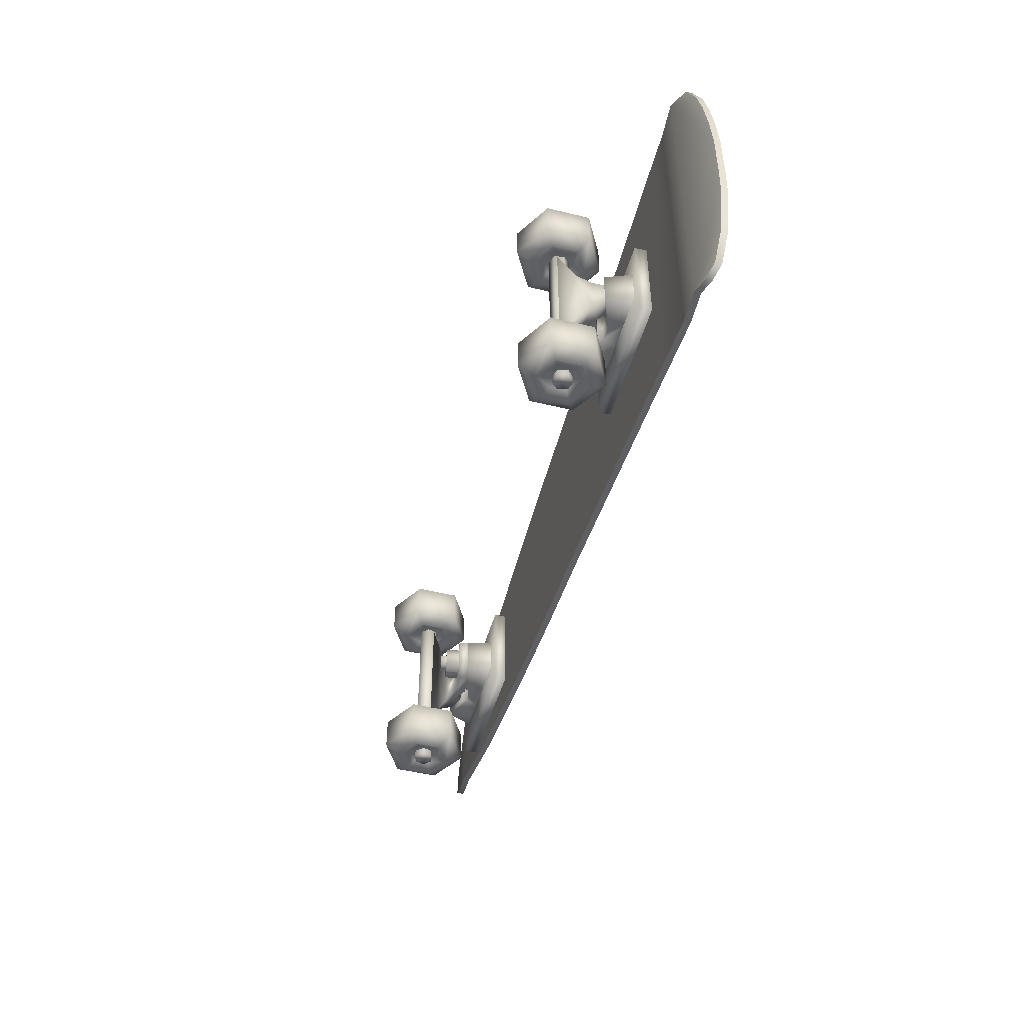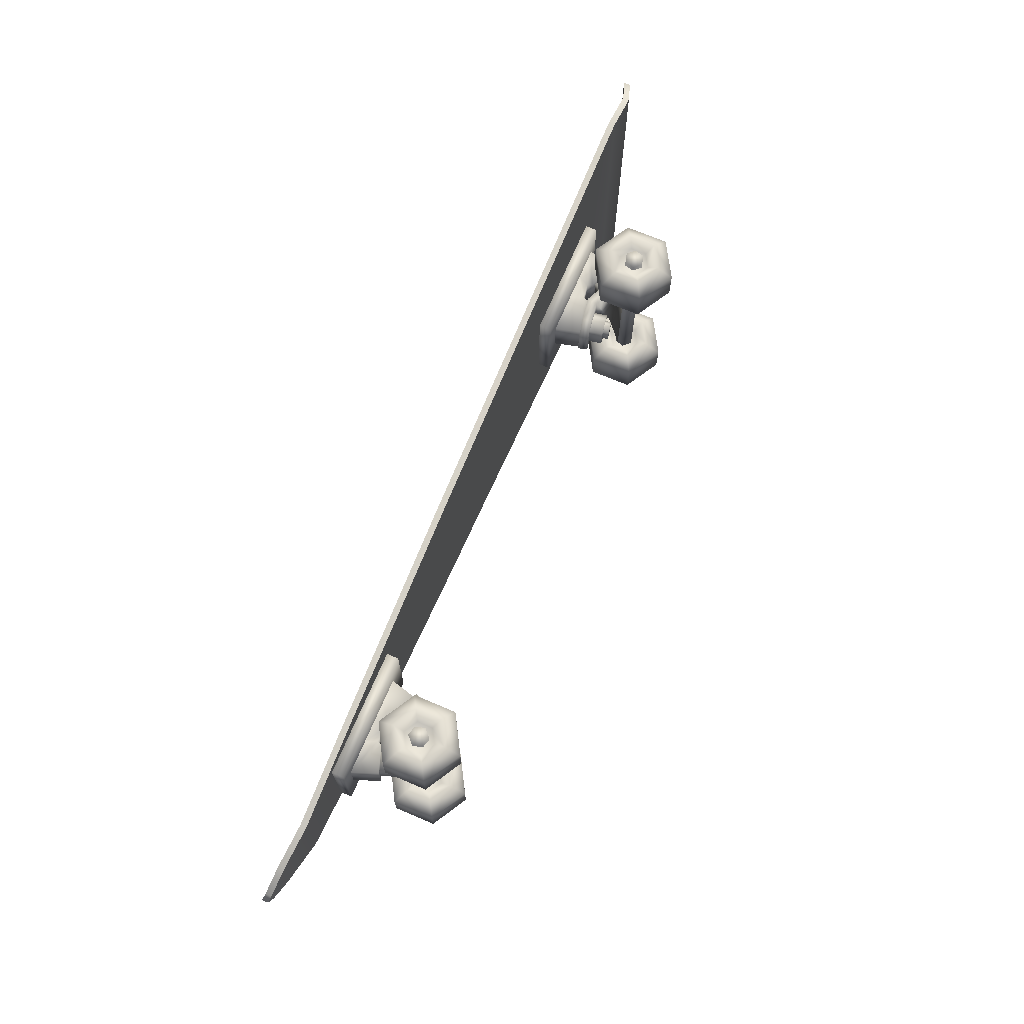
<metadata>
{"format":"obj","ext":"obj","renderer":"f3d","projection":"perspective","resolution":1024,"background":"white","views":[{"elev":-47.9,"azim":74.7,"up":"+Z"},{"elev":70.1,"azim":-66.9,"up":"+Z"}]}
</metadata>
<code>
o Plane
v -0.4134 -0.01307 0.05219
v -0.4606 -0.006643 0.03073
v -0.4954 -0.001069 0.002361
v -0.4889 -0.003213 0.01118
v -0.3114 -0.01307 0.07289
v -0.1872 -0.01307 0.09129
v -0.05539 -0.01307 0.1108
v 0.06689 -0.01307 0.124
v 0.1876 -0.01307 0.1372
v 0.2988 -0.01307 0.1494
v 0.3981 -0.01307 0.1617
v 0.4243 -0.01307 0.1635
v 0.4605 -0.01581 0.1644
v 0.4846 -0.007979 0.1556
v 0.4976 -0.003634 0.1238
v 0.5043 -0.00167 0.09309
v 0.5099 -0.000247 0.05438
v 0.5132 0.000606 0.01336
v 0.5132 0.000606 -0.04298
v 0.5121 0.000322 -0.07787
v 0.505 -0.001481 -0.1258
v 0.4909 -0.005726 -0.163
v 0.4761 -0.0108 -0.1721
v 0.4605 -0.01581 -0.1709
v 0.4243 -0.01307 -0.1673
v 0.3107 -0.01307 -0.1518
v 0.1916 -0.01307 -0.1369
v 0.06383 -0.01307 -0.121
v -0.04657 -0.01307 -0.111
v -0.1792 -0.01307 -0.09462
v -0.3038 -0.01307 -0.0743
v -0.4146 -0.01307 -0.04594
v -0.4652 -0.006643 -0.02332
v -0.4885 -0.003213 -0.006838
v 0.3596 -0.01307 -0.1584
v -0.4134 -0.01994 0.05219
v -0.4606 -0.01351 0.03073
v -0.4954 -0.007936 0.002361
v -0.4889 -0.01008 0.01118
v -0.3114 -0.01994 0.07289
v -0.1872 -0.01994 0.09129
v -0.05539 -0.01994 0.1108
v 0.06689 -0.01994 0.124
v 0.1876 -0.01994 0.1372
v 0.2988 -0.01994 0.1494
v 0.3981 -0.01994 0.1617
v 0.4243 -0.01994 0.1635
v 0.4605 -0.02268 0.1644
v 0.4846 -0.01485 0.1556
v 0.4976 -0.0105 0.1238
v 0.5043 -0.008538 0.09309
v 0.5099 -0.007115 0.05438
v 0.5132 -0.006261 0.01336
v 0.5132 -0.006261 -0.04298
v 0.5121 -0.006546 -0.07787
v 0.505 -0.008348 -0.1258
v 0.4909 -0.01259 -0.163
v 0.4761 -0.01767 -0.1721
v 0.4605 -0.02268 -0.1709
v 0.4243 -0.01994 -0.1673
v 0.3107 -0.01994 -0.1518
v 0.1916 -0.01994 -0.1369
v 0.06383 -0.01994 -0.121
v -0.04657 -0.01994 -0.111
v -0.1792 -0.01994 -0.09462
v -0.3038 -0.01994 -0.0743
v -0.4146 -0.01994 -0.04594
v -0.4652 -0.01351 -0.02332
v -0.4885 -0.01008 -0.006838
v 0.3596 -0.01994 -0.1584
v 0.2703 -0.08431 0.07029
v 0.309 -0.1067 0.07806
v 0.2478 -0.08434 0.01305
v 0.2639 -0.0815 0.01744
v -0.2703 -0.1122 0.07029
v -0.2703 -0.08431 0.07029
v -0.3186 -0.08431 -0.06814
v -0.309 -0.1067 -0.07592
v -0.3186 -0.1122 -0.06814
v -0.2639 -0.0815 0.01744
v 0.2114 -0.03289 0.05235
v 0.2114 -0.03289 -0.05235
v 0.3512 -0.0194 0.05235
v 0.3512 -0.03289 0.05235
v 0.3512 -0.03289 -0.05235
v 0.2114 -0.0194 -0.05235
v 0.3512 -0.0194 -0.05235
v 0.2114 -0.0194 0.05235
v 0.2944 -0.08146 0.1207
v 0.2799 -0.1067 0.1207
v 0.2799 -0.08986 0.1207
v 0.309 -0.1067 0.1207
v 0.309 -0.08986 0.1207
v 0.2944 -0.1151 0.1207
v 0.2703 -0.1122 0.07029
v 0.2944 -0.144 0.08138
v 0.2549 -0.1211 0.08138
v 0.2944 -0.144 0.1173
v 0.2549 -0.07542 0.08138
v 0.2549 -0.1211 0.1173
v 0.2944 -0.05257 0.08138
v 0.3186 -0.08431 0.07029
v 0.2703 -0.08431 0.1284
v 0.2549 -0.07542 0.1173
v 0.2944 -0.07035 0.1284
v 0.2944 -0.05257 0.1173
v 0.3186 -0.08431 0.1284
v 0.334 -0.07542 0.08138
v 0.3186 -0.1122 0.07029
v 0.334 -0.07542 0.1173
v 0.334 -0.1211 0.08138
v 0.334 -0.1211 0.1173
v 0.2944 -0.1262 0.1284
v 0.2799 -0.1067 0.07806
v 0.2944 -0.1262 0.07029
v 0.2944 -0.1151 0.07806
v 0.2799 -0.08986 0.07806
v 0.2944 -0.08146 0.07806
v 0.2944 -0.07035 0.07029
v 0.309 -0.08986 0.07806
v 0.2799 -0.08986 -0.1185
v 0.309 -0.1067 -0.1185
v 0.309 -0.08986 -0.07592
v 0.2944 -0.1151 -0.07592
v 0.2944 -0.1262 -0.1263
v 0.334 -0.1211 -0.1152
v 0.2944 -0.144 -0.07924
v 0.334 -0.07542 -0.1152
v 0.2944 -0.07035 -0.1263
v 0.334 -0.1211 -0.07924
v 0.334 -0.07542 -0.07924
v 0.2944 -0.05257 -0.1152
v 0.2703 -0.08431 -0.1263
v 0.2944 -0.05257 -0.07924
v 0.2944 -0.07035 -0.06814
v 0.2549 -0.07542 -0.1152
v 0.2549 -0.07542 -0.07924
v 0.2703 -0.08431 -0.06814
v 0.2549 -0.1211 -0.1152
v 0.2944 -0.144 -0.1152
v 0.2549 -0.1211 -0.07924
v 0.2944 -0.1262 -0.06814
v 0.2799 -0.1067 -0.07592
v 0.2799 -0.08986 -0.07592
v 0.2703 -0.1122 -0.06814
v 0.2944 -0.08146 -0.07592
v 0.3186 -0.08431 -0.06814
v 0.309 -0.1067 -0.07592
v 0.3186 -0.1122 -0.06814
v 0.3066 -0.04758 0.01015
v 0.3038 -0.1026 0.07569
v 0.285 -0.09389 0.07569
v 0.3188 -0.07046 0.01956
v 0.3254 -0.05633 0.01015
v 0.3116 -0.08593 0.03774
v 0.3038 -0.1026 -0.07354
v 0.3116 -0.08593 -0.03559
v 0.3188 -0.07046 -0.01742
v 0.3066 -0.04758 -0.008002
v 0.3254 -0.05633 -0.008002
v 0.2928 -0.07718 -0.03559
v 0.285 -0.09389 -0.07354
v 0.2928 -0.07718 0.03774
v 0.2763 -0.06489 -0.02145
v 0.3001 -0.06171 -0.01742
v 0.2763 -0.06489 0.0236
v 0.2527 -0.06821 -0.02417
v 0.3001 -0.06171 0.01956
v 0.2781 -0.0532 -0.02168
v 0.2781 -0.0532 0.02382
v 0.2527 -0.06821 0.02632
v 0.2508 -0.05769 0.02651
v 0.2508 -0.05769 -0.02436
v 0.2346 -0.0717 0.01586
v 0.2319 -0.06133 -0.01375
v 0.2319 -0.06133 0.0159
v 0.2346 -0.0717 -0.01371
v 0.302 -0.1059 -0.1259
v 0.302 -0.1059 0.128
v 0.3048 -0.09548 -0.1259
v 0.2972 -0.08786 -0.1259
v 0.2972 -0.08786 0.128
v 0.2868 -0.09065 0.128
v 0.2916 -0.1087 -0.1259
v 0.2916 -0.1087 0.128
v 0.3048 -0.09548 0.128
v 0.284 -0.1011 0.128
v 0.2868 -0.09065 -0.1259
v 0.284 -0.1011 -0.1259
v 0.2289 -0.03129 0.02099
v 0.2767 -0.05349 0.02099
v 0.2733 -0.03129 0.02099
v 0.2797 -0.04736 0.02099
v 0.2767 -0.05349 -0.01885
v 0.2797 -0.04736 -0.01885
v 0.296 -0.04528 -0.01885
v 0.2733 -0.03129 -0.01885
v 0.304 -0.03129 -0.01885
v 0.3394 -0.03129 -0.01885
v 0.296 -0.04528 0.02099
v 0.304 -0.03129 0.02099
v 0.3394 -0.03129 0.02099
v 0.3278 -0.06042 -0.01885
v 0.3278 -0.06042 0.02099
v 0.2986 -0.05063 0.02099
v 0.2986 -0.05063 -0.01885
v 0.2366 -0.06047 0.02099
v 0.2289 -0.03129 -0.01885
v 0.2366 -0.06047 -0.01885
v 0.2714 -0.08018 -0.01091
v 0.2662 -0.05047 -0.01091
v 0.2705 -0.04971 0.005458
v 0.2587 -0.05179 0.01744
v 0.2426 -0.05463 0.01305
v 0.2383 -0.05539 -0.003312
v 0.2553 -0.08302 -0.01529
v 0.2501 -0.05331 -0.01529
v 0.2435 -0.0851 -0.003312
v 0.2757 -0.07942 0.005458
v 0.2554 -0.07388 -0.008899
v 0.2581 -0.08922 -0.008899
v 0.2652 -0.07215 -0.006227
v 0.2706 -0.08703 0.003745
v 0.2679 -0.07169 0.003745
v 0.2634 -0.08829 0.01104
v 0.2607 -0.07295 0.01104
v 0.2509 -0.07469 0.008373
v 0.2482 -0.07515 -0.001599
v 0.2536 -0.09002 0.008373
v 0.2679 -0.08749 -0.006227
v 0.2509 -0.09049 -0.001599
v -0.2114 -0.03289 0.05235
v -0.2114 -0.03289 -0.05235
v -0.2114 -0.0194 -0.05235
v -0.3512 -0.03289 0.05235
v -0.3512 -0.0194 -0.05235
v -0.3512 -0.0194 0.05235
v -0.3512 -0.03289 -0.05235
v -0.2114 -0.0194 0.05235
v -0.309 -0.1067 0.1207
v -0.2799 -0.1067 0.1207
v -0.2944 -0.1151 0.1207
v -0.309 -0.08986 0.1207
v -0.309 -0.08986 0.07806
v -0.2799 -0.08986 0.07806
v -0.2944 -0.08146 0.07806
v -0.2799 -0.1067 0.07806
v -0.2944 -0.144 0.08138
v -0.2549 -0.1211 0.08138
v -0.2944 -0.144 0.1173
v -0.2549 -0.07542 0.08138
v -0.2944 -0.07035 0.07029
v -0.2549 -0.1211 0.1173
v -0.2944 -0.05257 0.08138
v -0.2549 -0.07542 0.1173
v -0.2944 -0.05257 0.1173
v -0.3186 -0.08431 0.1284
v -0.334 -0.07542 0.08138
v -0.3186 -0.1122 0.07029
v -0.334 -0.07542 0.1173
v -0.334 -0.1211 0.08138
v -0.334 -0.1211 0.1173
v -0.3186 -0.1122 0.1284
v -0.2944 -0.1262 0.1284
v -0.2944 -0.1262 0.07029
v -0.309 -0.1067 0.07806
v -0.2944 -0.1151 0.07806
v -0.3186 -0.08431 0.07029
v -0.334 -0.1211 -0.1152
v -0.334 -0.1211 -0.07924
v -0.334 -0.07542 -0.1152
v -0.334 -0.07542 -0.07924
v -0.2944 -0.05257 -0.1152
v -0.2944 -0.05257 -0.07924
v -0.2549 -0.07542 -0.1152
v -0.2549 -0.07542 -0.07924
v -0.2549 -0.1211 -0.07924
v -0.2944 -0.144 -0.07924
v -0.2944 -0.1262 -0.06814
v -0.2799 -0.08986 -0.1185
v -0.309 -0.08986 -0.1185
v -0.2944 -0.1151 -0.07592
v -0.309 -0.08986 -0.07592
v -0.2944 -0.08146 -0.07592
v -0.2799 -0.1067 -0.07592
v -0.2703 -0.1122 -0.06814
v -0.2799 -0.08986 -0.07592
v -0.2703 -0.08431 -0.06814
v -0.2944 -0.07035 -0.06814
v -0.3254 -0.05633 0.01015
v -0.3038 -0.1026 0.07569
v -0.3116 -0.08593 0.03774
v -0.3188 -0.07046 0.01957
v -0.3038 -0.1026 -0.07354
v -0.3116 -0.08593 -0.03559
v -0.3188 -0.07046 -0.01742
v -0.285 -0.09389 -0.07354
v -0.2928 -0.07718 -0.03559
v -0.3066 -0.04758 -0.008002
v -0.3254 -0.05633 -0.008002
v -0.285 -0.09389 0.07569
v -0.2928 -0.07718 0.03774
v -0.2763 -0.06489 -0.02145
v -0.3001 -0.06171 -0.01742
v -0.2763 -0.06489 0.0236
v -0.2527 -0.06821 -0.02417
v -0.3001 -0.06171 0.01957
v -0.3066 -0.04758 0.01015
v -0.2781 -0.0532 -0.02168
v -0.2781 -0.0532 0.02382
v -0.2527 -0.06821 0.02632
v -0.2508 -0.05769 0.02651
v -0.2508 -0.05769 -0.02436
v -0.2346 -0.0717 0.01586
v -0.2319 -0.06133 -0.01375
v -0.2319 -0.06133 0.0159
v -0.2346 -0.0717 -0.01371
v -0.2916 -0.1087 0.128
v -0.2916 -0.1087 -0.1259
v -0.3048 -0.09548 0.128
v -0.2972 -0.08786 -0.1259
v -0.2972 -0.08786 0.128
v -0.2868 -0.09065 0.128
v -0.284 -0.1011 -0.1259
v -0.302 -0.1059 0.128
v -0.284 -0.1011 0.128
v -0.3048 -0.09548 -0.1259
v -0.2868 -0.09065 -0.1259
v -0.302 -0.1059 -0.1259
v -0.2366 -0.06047 0.02099
v -0.2767 -0.05349 -0.01885
v -0.2767 -0.05349 0.02099
v -0.2797 -0.04736 0.02099
v -0.2733 -0.03129 0.02099
v -0.296 -0.04528 -0.01885
v -0.2733 -0.03129 -0.01885
v -0.304 -0.03129 -0.01885
v -0.3394 -0.03129 -0.01885
v -0.296 -0.04528 0.02099
v -0.304 -0.03129 0.02099
v -0.3394 -0.03129 0.02099
v -0.3278 -0.06042 -0.01885
v -0.2986 -0.05063 -0.01885
v -0.2986 -0.05063 0.02099
v -0.3278 -0.06042 0.02099
v -0.2289 -0.03129 -0.01885
v -0.2366 -0.06047 -0.01885
v -0.2797 -0.04736 -0.01885
v -0.2289 -0.03129 0.02099
v -0.2662 -0.05047 -0.01091
v -0.2757 -0.07942 0.005458
v -0.2705 -0.04971 0.005458
v -0.2587 -0.05179 0.01744
v -0.2426 -0.05463 0.01305
v -0.2435 -0.0851 -0.003312
v -0.2383 -0.05539 -0.003312
v -0.2501 -0.05331 -0.01529
v -0.2553 -0.08302 -0.01529
v -0.2714 -0.08018 -0.01091
v -0.2478 -0.08434 0.01305
v -0.2607 -0.07295 -0.008899
v -0.2679 -0.07169 -0.001599
v -0.2679 -0.08749 0.008373
v -0.2652 -0.07215 0.008373
v -0.2554 -0.07388 0.01104
v -0.2482 -0.07515 0.003745
v -0.2536 -0.09002 -0.006227
v -0.2509 -0.07469 -0.006227
v -0.2634 -0.08829 -0.008899
v -0.2706 -0.08703 -0.001599
v -0.2581 -0.08922 0.01104
v -0.2509 -0.09049 0.003745
v -0.3186 -0.1122 -0.1263
v -0.2944 -0.144 -0.1152
v -0.2944 -0.1262 -0.1263
v -0.2549 -0.1211 -0.1152
v -0.2703 -0.1122 -0.1263
v -0.2703 -0.08431 -0.1263
v -0.2944 -0.07035 -0.1263
v -0.3186 -0.08431 -0.1263
v -0.2944 -0.1151 -0.1185
v -0.2799 -0.1067 -0.1185
v -0.309 -0.1067 -0.1185
v -0.2944 -0.08146 -0.1185
v -0.2944 -0.08146 0.1207
v -0.2703 -0.1122 0.1284
v -0.2944 -0.07035 0.1284
v -0.2799 -0.08986 0.1207
v -0.2703 -0.08431 0.1284
v 0.3186 -0.08431 -0.1263
v 0.3186 -0.1122 -0.1263
v 0.309 -0.08986 -0.1185
v 0.2944 -0.1151 -0.1185
v 0.2944 -0.08146 -0.1185
v 0.2703 -0.1122 -0.1263
v 0.2799 -0.1067 -0.1185
v 0.2703 -0.1122 0.1284
v 0.3186 -0.1122 0.1284
f 24 22 23
f 22 24 21
f 24 20 21
f 17 18 13
f 18 19 24
f 24 19 20
f 16 17 13
f 15 16 13
f 14 15 13
f 24 13 18
f 34 3 4
f 68 37 39 69
f 43 63 62 44
f 37 68 67 36
f 40 36 67 66
f 25 35 11 12
f 32 1 5 31
f 61 45 44 62
f 63 43 42 64
f 65 41 40 66
f 28 29 7 8
f 46 70 60 47
f 59 58 57
f 57 56 59
f 59 56 55
f 52 48 53
f 53 59 54
f 59 55 54
f 51 48 52
f 50 48 51
f 49 48 50
f 59 53 48
f 69 39 38
f 12 13 24 25
f 4 2 33 34
f 32 33 2 1
f 8 9 27 28
f 30 31 5 6
f 29 30 6 7
f 46 45 61 70
f 11 35 26 10
f 26 27 9 10
f 64 42 41 65
f 23 22 57 58
f 9 44 45 10
f 24 23 58 59
f 10 45 46 11
f 24 59 60 25
f 11 46 47 12
f 35 70 61 26
f 12 47 48 13
f 26 61 62 27
f 13 48 49 14
f 27 62 63 28
f 14 49 50 15
f 1 36 40 5
f 28 63 64 29
f 25 60 70 35
f 15 50 51 16
f 2 37 36 1
f 29 64 65 30
f 16 51 52 17
f 4 39 37 2
f 30 65 66 31
f 17 52 53 18
f 3 38 39 4
f 31 66 67 32
f 19 18 53 54
f 5 40 41 6
f 32 67 68 33
f 20 19 54 55
f 6 41 42 7
f 33 68 69 34
f 21 20 55 56
f 7 42 43 8
f 34 69 38 3
f 22 21 56 57
f 8 43 44 9
f 47 60 59 48
f 75 265 267 247
f 102 120 118 119
f 279 282 78 79
f 393 122 391 125
f 74 73 219
f 266 267 265 259
f 77 283 284 289
f 99 71 95 97
f 360 80 351
f 110 108 101 106
f 333 332 330 349
f 347 330 332 331
f 260 256 254 258
f 341 338 342 345
f 313 309 310 312
f 176 172 173 175
f 256 255 251 254
f 233 238 236 234
f 290 308 299 300
f 87 85 82 86
f 272 271 269 270
f 91 90 89
f 124 148 123 144
f 89 92 93
f 114 117 116
f 229 221 223 225
f 118 120 117
f 101 119 71 99
f 147 149 130 131
f 349 330 347 346
f 108 102 119 101
f 88 81 84 83
f 258 254 252 268
f 132 128 390 129
f 77 272 270 79
f 134 131 128 132
f 136 132 129 133
f 149 142 127 130
f 98 96 111 112
f 145 138 137 141
f 263 257 260 262
f 270 269 374 278
f 142 145 141 127
f 339 335 348 333
f 110 106 105 107
f 387 257 243 385
f 244 266 259 268
f 241 242 264 386
f 396 121 393
f 250 262 261 248
f 122 394 392
f 146 144 123
f 367 371 370 369
f 143 124 144
f 380 271 273 379
f 248 261 259 265
f 131 130 126 128
f 140 139 395 125
f 141 137 136 139
f 250 264 263 262
f 111 109 102 108
f 86 82 81 88
f 256 387 389 255
f 288 276 274 289
f 237 239 234 236
f 251 249 75 76
f 135 147 131 134
f 255 253 249 251
f 98 112 398 113
f 104 100 397 103
f 362 361 369 370
f 126 140 125 391
f 242 240 263 264
f 288 287 285 286
f 90 397 113 94
f 280 378 377 382
f 389 387 385 388
f 86 88 83 87
f 292 291 301 302
f 127 141 139 140
f 298 297 294 295
f 151 156 155
f 157 155 156
f 157 158 155
f 153 155 158
f 290 300 296 293
f 155 163 152 151
f 183 182 181 188
f 383 384 280 381
f 162 152 161
f 163 161 152
f 161 164 165
f 163 168 166
f 299 308 307 304
f 169 165 164
f 313 306 303 309
f 309 304 307 310
f 170 166 168
f 311 305 303 306
f 316 312 311 314
f 159 165 168 150
f 317 306 313 315
f 316 315 313 312
f 317 315 316 314
f 130 127 140 126
f 195 193 191 194
f 322 321 327 320
f 323 328 321 322
f 326 324 328 323
f 318 319 324 326
f 323 322 320 318
f 185 179 186
f 187 185 183
f 178 184 180
f 241 385 240 242
f 189 188 184
f 348 346 347 331
f 192 190 193
f 348 331 332 333
f 235 232 239 237
f 337 336 348 335
f 335 342 338 337
f 198 196 195 197
f 200 202 201
f 112 111 108 110
f 204 202 205
f 200 205 202
f 191 207 209 194
f 158 157 161 165
f 206 196 203
f 121 396 395 133
f 197 195 208
f 253 250 248 249
f 217 216 218 215
f 353 352 351 80
f 354 353 80 360
f 213 74 219 212
f 227 229 225 226
f 357 356 355 358
f 218 216 73
f 358 360 351 359
f 220 221 231 228
f 368 366 372 367
f 137 134 132 136
f 361 368 367 369
f 364 362 370 363
f 216 210 219 73
f 221 230 223
f 231 221 229
f 345 342 343 344
f 300 299 304 296
f 307 293 292 302
f 274 273 271 272
f 83 84 85 87
f 226 225 223 224
f 94 92 89 90
f 240 385 243
f 388 385 241
f 246 245 244
f 284 283 282 287
f 267 266 244
f 377 376 374 375
f 112 110 107 398
f 159 150 154 160
f 138 135 134 137
f 277 376 275 276
f 254 251 76 252
f 255 389 386 253
f 378 275 376 377
f 209 207 190 208
f 96 115 109 111
f 97 95 115 96
f 249 248 265 75
f 161 157 156 162
f 279 278 277 286
f 79 270 278 279
f 352 350 359 351
f 260 257 387 256
f 388 241 386 389
f 138 145 143 144
f 247 245 76 75
f 105 89 93 107
f 106 101 99 104
f 286 277 276 288
f 238 235 237 236
f 139 136 133 395
f 179 185 184 178
f 201 192 193 200
f 205 200 196 206
f 289 274 272 77
f 325 329 319 318
f 261 258 268 259
f 276 275 273 274
f 264 250 253 386
f 382 381 280
f 185 187 189 184
f 384 383 281
f 285 287 282
f 120 72 116 117
f 282 283 78
f 71 117 114 95
f 398 92 94 113
f 283 77 79 78
f 89 105 103 91
f 289 284 287 288
f 187 183 188 189
f 278 374 376 277
f 150 168 153 154
f 291 292 294
f 295 294 292
f 295 292 296
f 293 296 292
f 305 302 298 303
f 262 260 258 261
f 168 163 155 153
f 160 158 165 159
f 297 298 301
f 302 301 298
f 166 164 161 163
f 298 304 303
f 171 167 164 166
f 302 305 307
f 154 153 158 160
f 309 303 304
f 312 310 305 311
f 310 307 305
f 172 171 166 170
f 173 172 170 169
f 177 175 173 167
f 177 167 171 174
f 317 314 311 306
f 104 99 97 100
f 186 179 178 180
f 233 232 235 238
f 344 343 335 339
f 320 327 329 325
f 308 290 293 307
f 325 318 320
f 328 319 327 321
f 326 323 318
f 188 181 180 184
f 319 329 327
f 324 319 328
f 206 203 204 205
f 193 190 207 191
f 349 334 333
f 121 394 122 393
f 200 193 195 196
f 340 339 333 334
f 183 185 186 182
f 341 339 340
f 296 304 298 295
f 343 342 335
f 339 341 344
f 84 81 82 85
f 182 186 180 181
f 345 344 341
f 195 194 209 208
f 348 336 346
f 203 199 202 204
f 211 210 216 217
f 212 219 210 211
f 214 73 74 213
f 350 357 358 359
f 215 218 73 214
f 356 354 360 355
f 355 360 358
f 232 233 234 239
f 224 223 230 222
f 366 365 371 372
f 365 364 363 371
f 247 267 244 245
f 370 371 363
f 372 371 367
f 169 170 168 165
f 173 169 164 167
f 176 174 171 172
f 199 203 196 198
f 228 231 229 227
f 174 176 175 177
f 222 230 221 220
f 379 273 275 378
f 128 126 391 390
f 375 374 269 373
f 380 373 269 271
f 106 104 103 105
f 113 397 100 98
f 109 72 120 102
f 252 76 245 246
f 91 103 397 90
f 286 285 282 279
f 396 393 125 395
f 133 129 394 121
f 373 383 381 375
f 107 93 92 398
f 129 390 392 394
f 268 252 246 244
f 119 118 117 71
f 380 281 383 373
f 135 138 144 146
f 382 377 375 381
f 379 384 281 380
f 142 149 148 124
f 384 379 378 280
f 147 135 146 123
f 149 147 123 148
f 145 142 124 143
f 72 109 115 116
f 243 257 263 240
f 392 390 391 122
f 95 114 116 115
f 100 97 96 98

</code>
